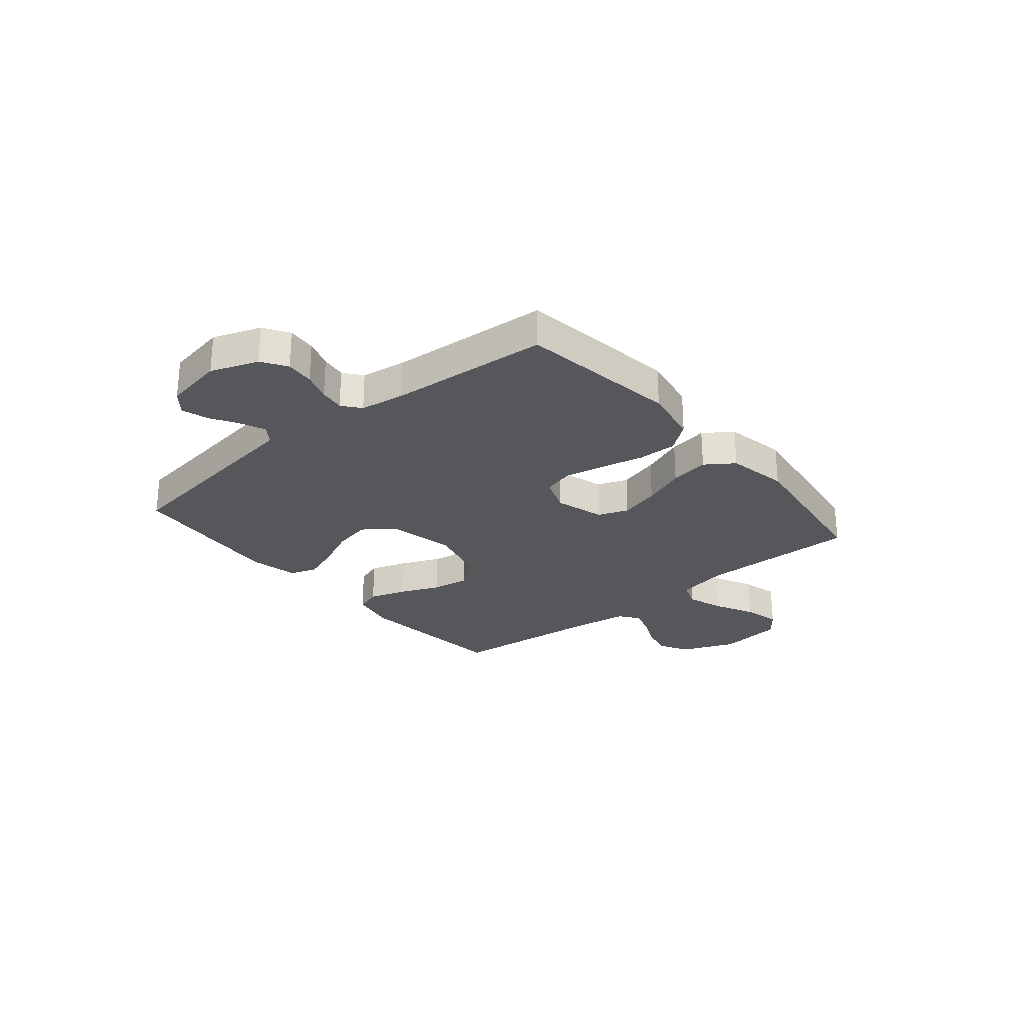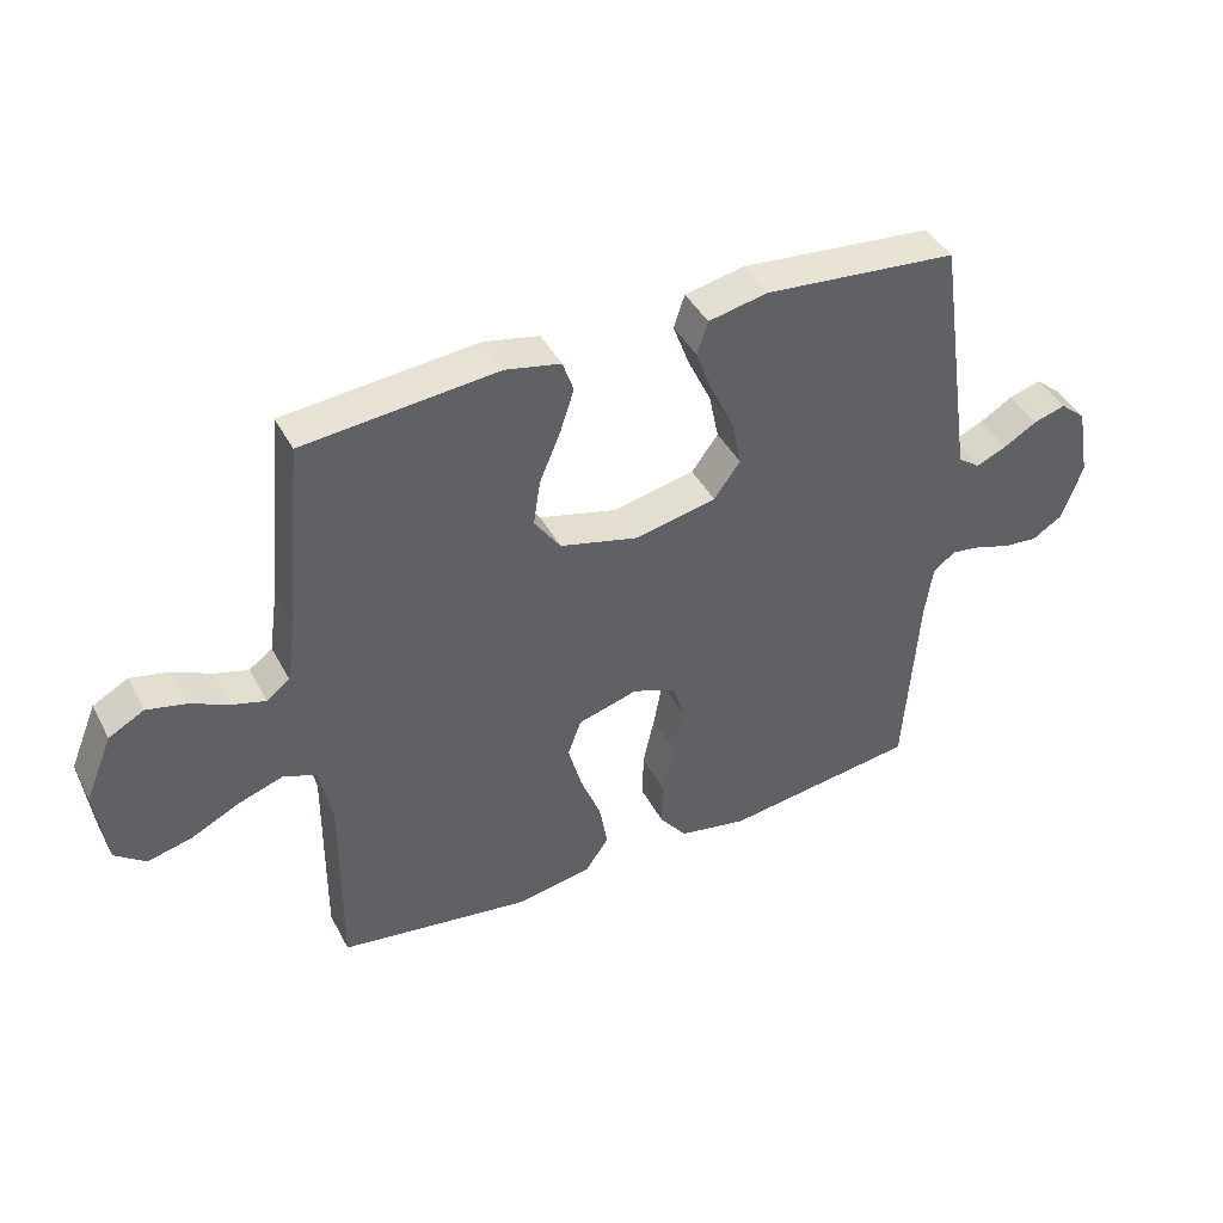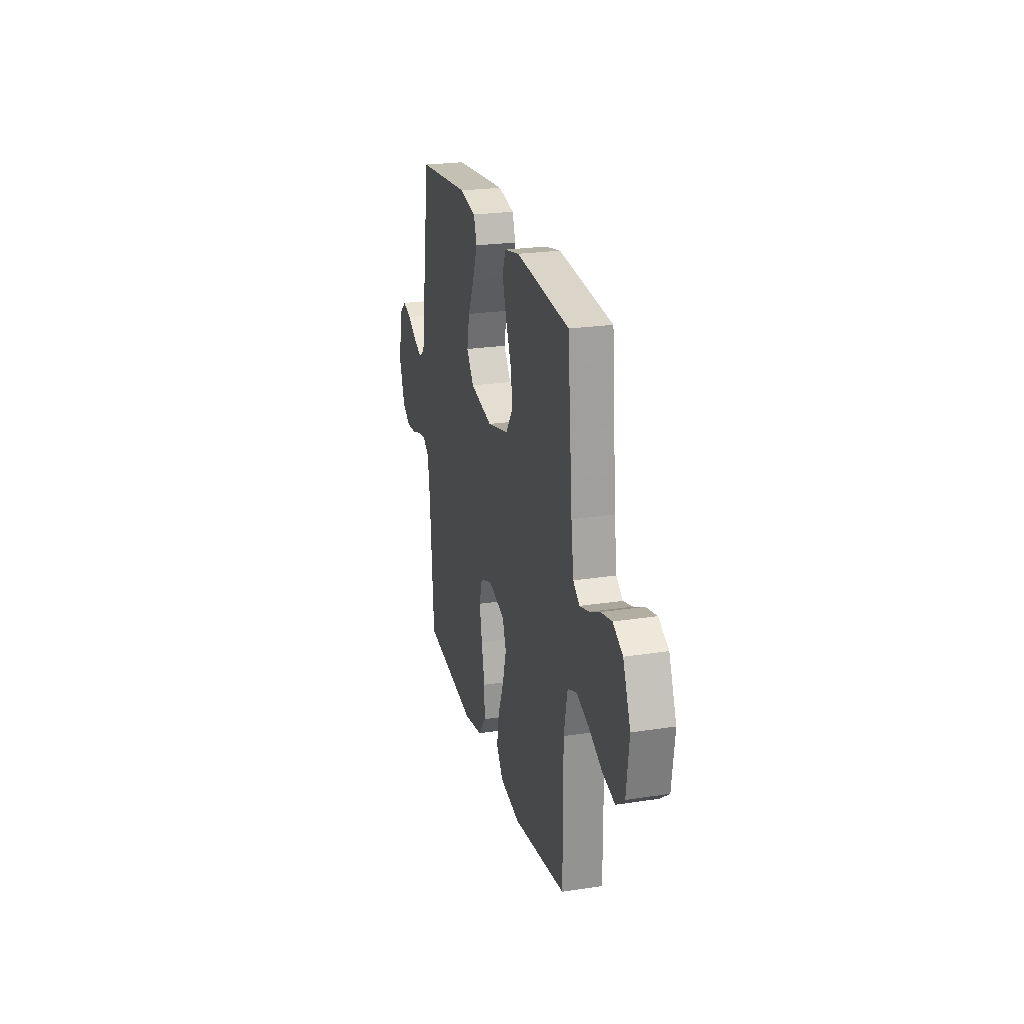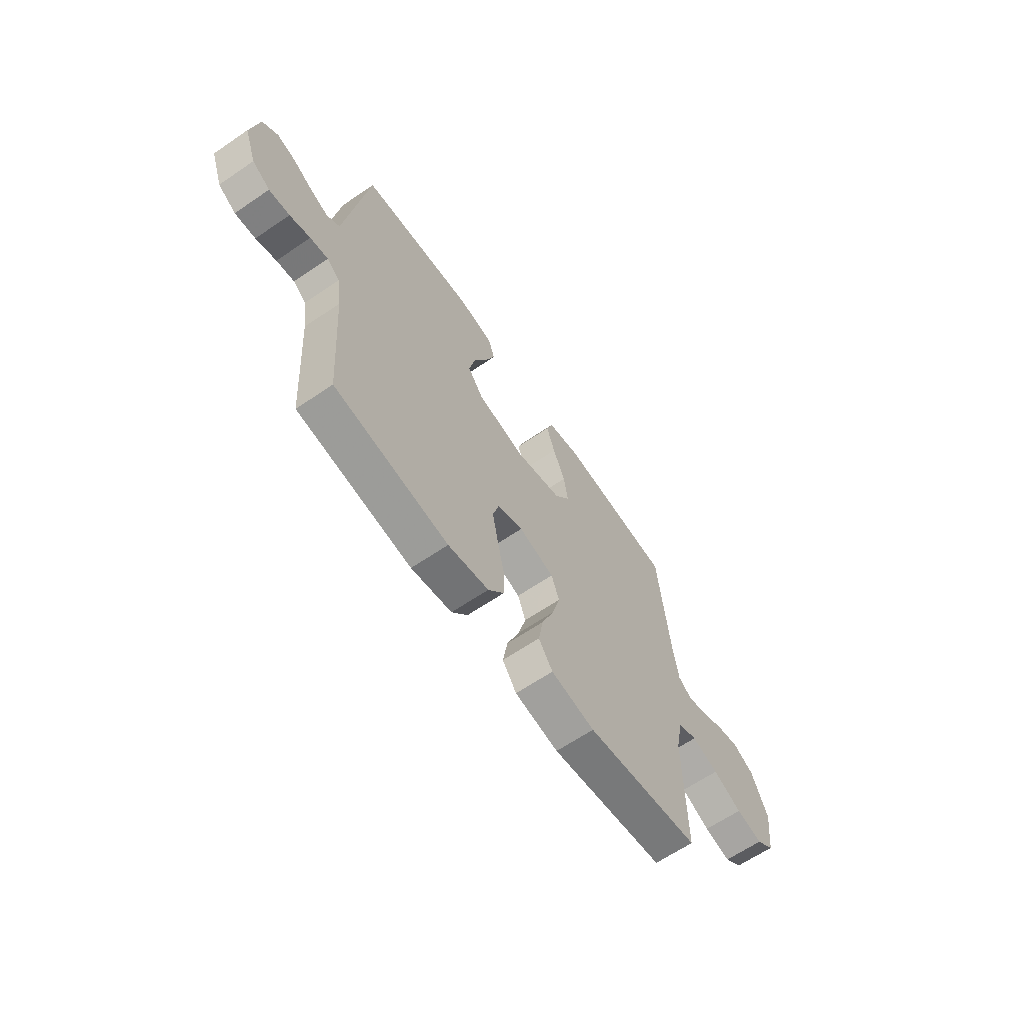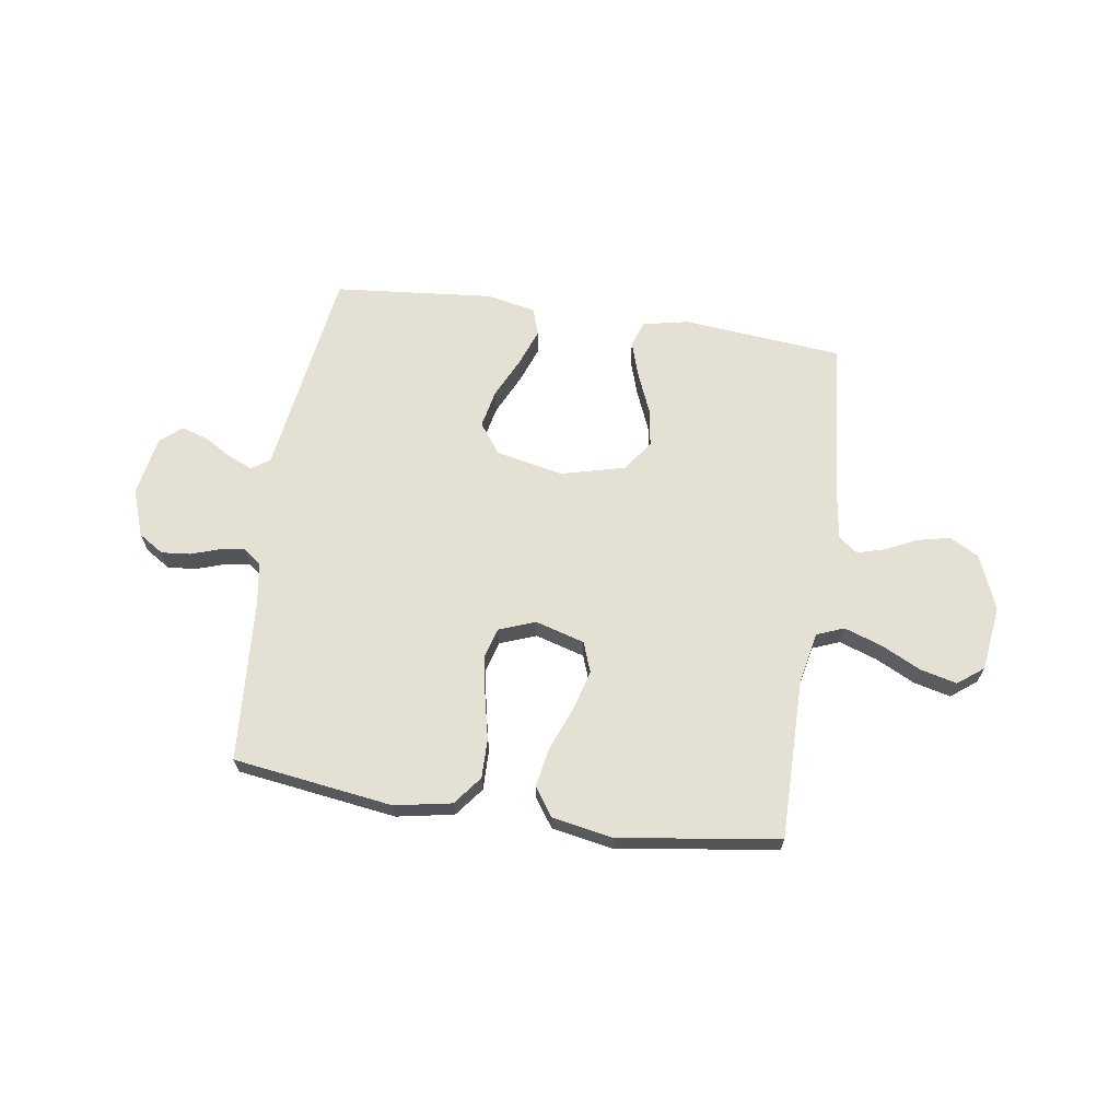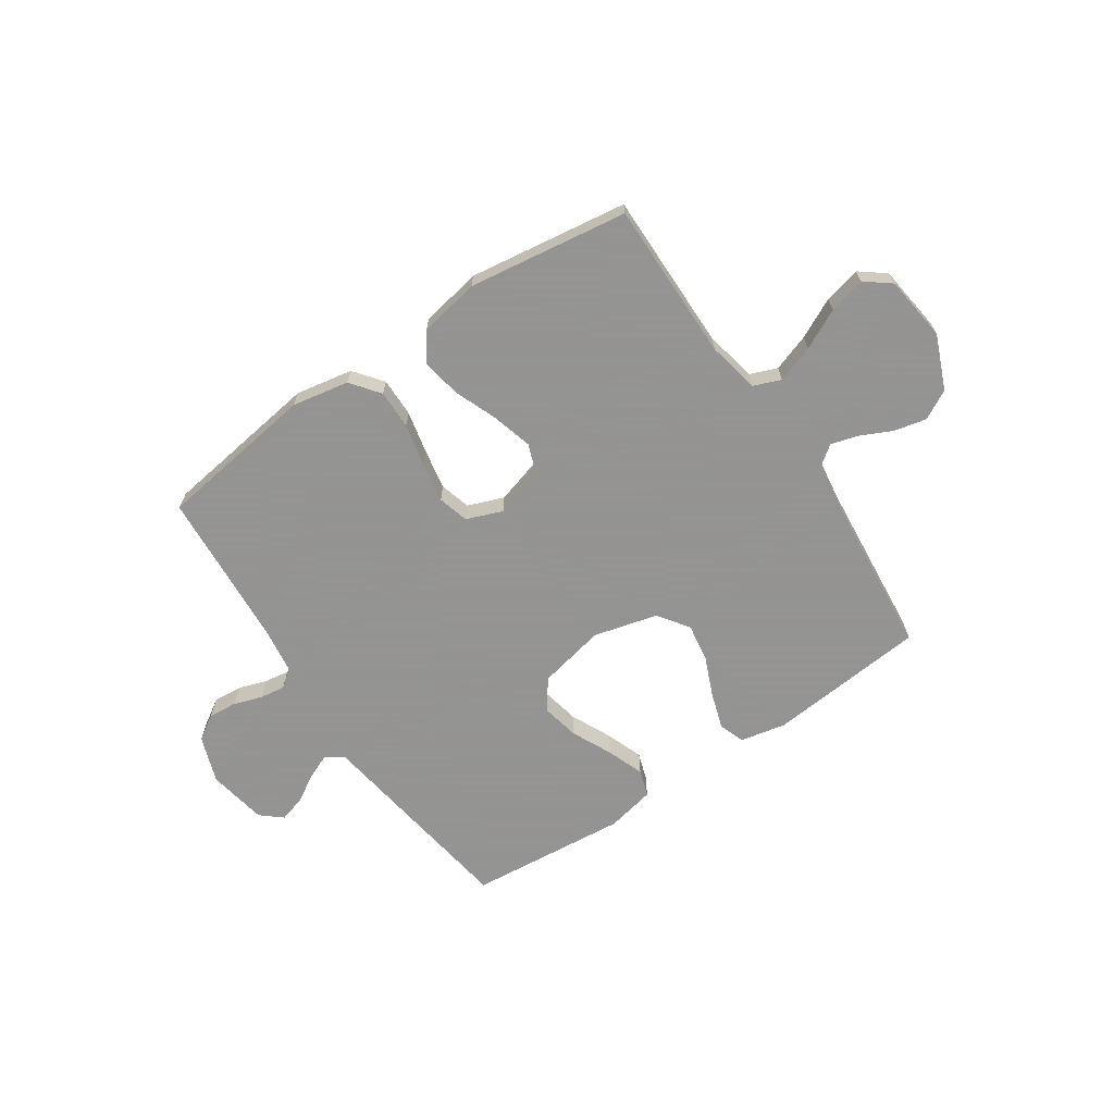
<metadata>
{"format":"obj","ext":"obj","renderer":"f3d","projection":"perspective","resolution":1024,"background":"white","views":[{"elev":-26.5,"azim":129.8,"up":"+Y"},{"elev":42.5,"azim":-26.1,"up":"+Z"},{"elev":23.8,"azim":-104.4,"up":"+Z"},{"elev":-64.1,"azim":124.5,"up":"+Z"},{"elev":66.1,"azim":-171.5,"up":"+Y"},{"elev":-66.9,"azim":-146.0,"up":"+Y"}]}
</metadata>
<code>
v -0.5 0.07 -0.5
v -0.498 0.07 -0.2
v -0.518 0.07 -0.102
v -0.569 0.07 -0.082
v -0.639 0.07 -0.106
v -0.714 0.07 -0.143
v -0.783 0.07 -0.16
v -0.831 0.07 -0.123
v -0.847 0.07 0
v -0.805 0.07 0.102
v -0.75 0.07 0.132
v -0.689 0.07 0.118
v -0.63 0.07 0.09
v -0.578 0.07 0.075
v -0.542 0.07 0.102
v -0.528 0.07 0.2
v -0.5 0.07 0.5
v -0.2 0.07 0.528
v -0.114 0.07 0.51
v -0.097 0.07 0.461
v -0.119 0.07 0.393
v -0.151 0.07 0.317
v -0.162 0.07 0.246
v -0.121 0.07 0.188
v 0 0.07 0.157
v 0.127 0.07 0.184
v 0.168 0.07 0.24
v 0.153 0.07 0.312
v 0.117 0.07 0.388
v 0.091 0.07 0.458
v 0.108 0.07 0.509
v 0.2 0.07 0.528
v 0.5 0.07 0.5
v 0.544 0.07 0.2
v 0.558 0.07 0.104
v 0.592 0.07 0.08
v 0.639 0.07 0.1
v 0.691 0.07 0.131
v 0.741 0.07 0.146
v 0.781 0.07 0.112
v 0.801 0.07 0
v 0.769 0.07 -0.089
v 0.722 0.07 -0.119
v 0.668 0.07 -0.114
v 0.614 0.07 -0.096
v 0.567 0.07 -0.089
v 0.533 0.07 -0.116
v 0.521 0.07 -0.2
v 0.5 0.07 -0.5
v 0.2 0.07 -0.542
v 0.093 0.07 -0.522
v 0.051 0.07 -0.468
v 0.052 0.07 -0.394
v 0.07 0.07 -0.313
v 0.084 0.07 -0.238
v 0.068 0.07 -0.18
v 0 0.07 -0.154
v -0.093 0.07 -0.181
v -0.114 0.07 -0.238
v -0.093 0.07 -0.314
v -0.061 0.07 -0.395
v -0.048 0.07 -0.469
v -0.085 0.07 -0.522
v -0.2 0.07 -0.543
v -0.5 0 -0.5
v -0.498 0 -0.2
v -0.518 0 -0.102
v -0.569 0 -0.082
v -0.639 0 -0.106
v -0.714 0 -0.143
v -0.783 0 -0.16
v -0.831 0 -0.123
v -0.847 0 0
v -0.805 0 0.102
v -0.75 0 0.132
v -0.689 0 0.118
v -0.63 0 0.09
v -0.578 0 0.075
v -0.542 0 0.102
v -0.528 0 0.2
v -0.5 0 0.5
v -0.2 0 0.528
v -0.114 0 0.51
v -0.097 0 0.461
v -0.119 0 0.393
v -0.151 0 0.317
v -0.162 0 0.246
v -0.121 0 0.188
v 0 0 0.157
v 0.127 0 0.184
v 0.168 0 0.24
v 0.153 0 0.312
v 0.117 0 0.388
v 0.091 0 0.458
v 0.108 0 0.509
v 0.2 0 0.528
v 0.5 0 0.5
v 0.544 0 0.2
v 0.558 0 0.104
v 0.592 0 0.08
v 0.639 0 0.1
v 0.691 0 0.131
v 0.741 0 0.146
v 0.781 0 0.112
v 0.801 0 0
v 0.769 0 -0.089
v 0.722 0 -0.119
v 0.668 0 -0.114
v 0.614 0 -0.096
v 0.567 0 -0.089
v 0.533 0 -0.116
v 0.521 0 -0.2
v 0.5 0 -0.5
v 0.2 0 -0.542
v 0.093 0 -0.522
v 0.051 0 -0.468
v 0.052 0 -0.394
v 0.07 0 -0.313
v 0.084 0 -0.238
v 0.068 0 -0.18
v 0 0 -0.154
v -0.093 0 -0.181
v -0.114 0 -0.238
v -0.093 0 -0.314
v -0.061 0 -0.395
v -0.048 0 -0.469
v -0.085 0 -0.522
v -0.2 0 -0.543
f 63 64 1 2
f 60 61 62 63
f 59 60 63 2
f 58 59 2 3
f 57 58 3 4
f 51 52 53 54
f 51 54 55
f 48 49 50 51
f 47 48 51 55
f 46 47 55 56
f 42 43 44 45
f 42 45 46
f 41 42 46
f 37 38 39 40
f 36 37 40 41
f 32 33 34 35
f 30 31 32 35
f 28 29 30 35
f 27 28 35 36
f 26 27 36 41
f 19 20 21 22
f 17 18 19 22
f 16 17 22 23
f 15 16 23 24
f 10 11 12 13
f 10 13 14
f 9 10 14
f 8 9 14
f 5 6 7 8
f 4 5 8 14
f 57 4 14 15
f 25 26 41 46
f 25 46 56 57
f 15 24 25 57
f 66 65 128 127
f 127 126 125 124
f 66 127 124 123
f 67 66 123 122
f 68 67 122 121
f 118 117 116 115
f 119 118 115
f 115 114 113 112
f 119 115 112 111
f 120 119 111 110
f 109 108 107 106
f 110 109 106
f 110 106 105
f 104 103 102 101
f 105 104 101 100
f 99 98 97 96
f 99 96 95 94
f 99 94 93 92
f 100 99 92 91
f 105 100 91 90
f 86 85 84 83
f 86 83 82 81
f 87 86 81 80
f 88 87 80 79
f 77 76 75 74
f 78 77 74
f 78 74 73
f 78 73 72
f 72 71 70 69
f 78 72 69 68
f 79 78 68 121
f 110 105 90 89
f 121 120 110 89
f 121 89 88 79
f 1 65 66 2
f 2 66 67 3
f 3 67 68 4
f 4 68 69 5
f 5 69 70 6
f 6 70 71 7
f 7 71 72 8
f 8 72 73 9
f 9 73 74 10
f 10 74 75 11
f 11 75 76 12
f 12 76 77 13
f 13 77 78 14
f 14 78 79 15
f 15 79 80 16
f 16 80 81 17
f 17 81 82 18
f 18 82 83 19
f 19 83 84 20
f 20 84 85 21
f 21 85 86 22
f 22 86 87 23
f 23 87 88 24
f 24 88 89 25
f 25 89 90 26
f 26 90 91 27
f 27 91 92 28
f 28 92 93 29
f 29 93 94 30
f 30 94 95 31
f 31 95 96 32
f 32 96 97 33
f 33 97 98 34
f 34 98 99 35
f 35 99 100 36
f 36 100 101 37
f 37 101 102 38
f 38 102 103 39
f 39 103 104 40
f 40 104 105 41
f 41 105 106 42
f 42 106 107 43
f 43 107 108 44
f 44 108 109 45
f 45 109 110 46
f 46 110 111 47
f 47 111 112 48
f 48 112 113 49
f 49 113 114 50
f 50 114 115 51
f 51 115 116 52
f 52 116 117 53
f 53 117 118 54
f 54 118 119 55
f 55 119 120 56
f 56 120 121 57
f 57 121 122 58
f 58 122 123 59
f 59 123 124 60
f 60 124 125 61
f 61 125 126 62
f 62 126 127 63
f 63 127 128 64
f 64 128 65 1

</code>
